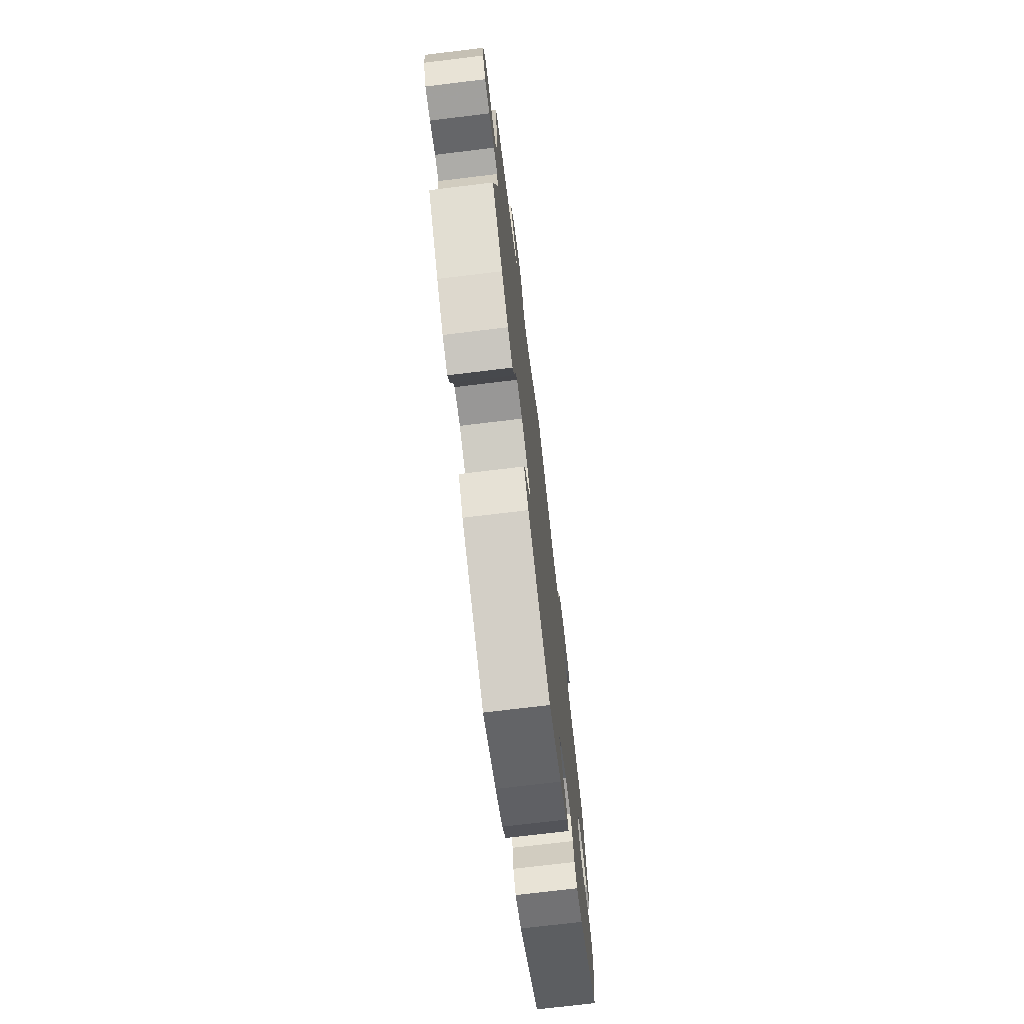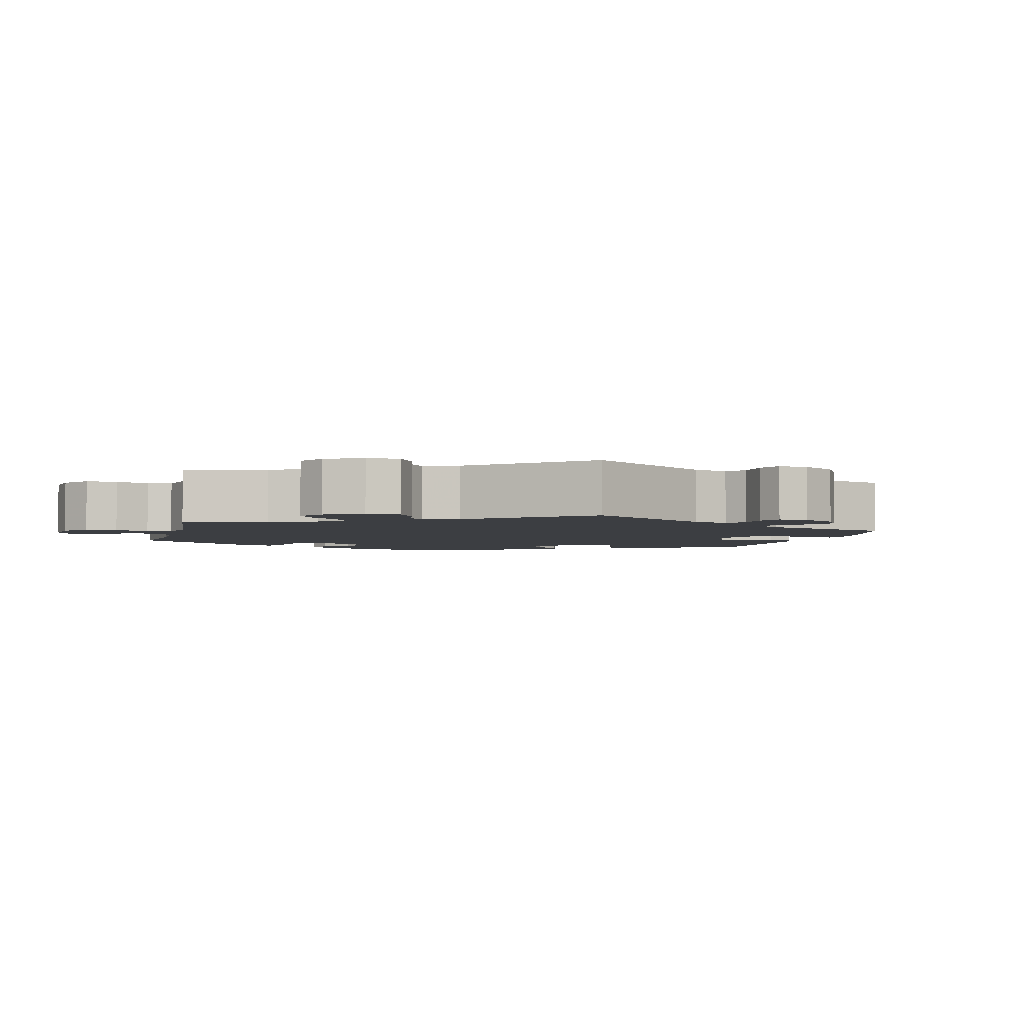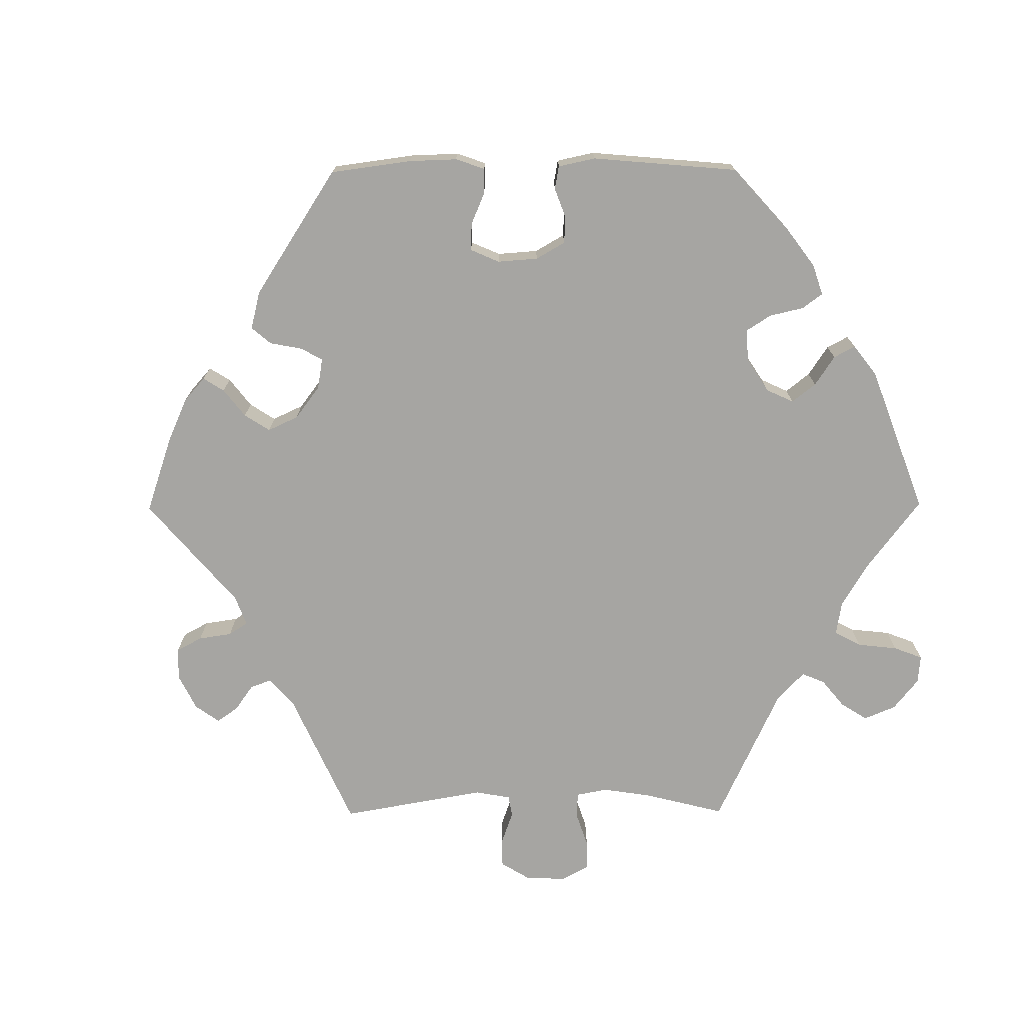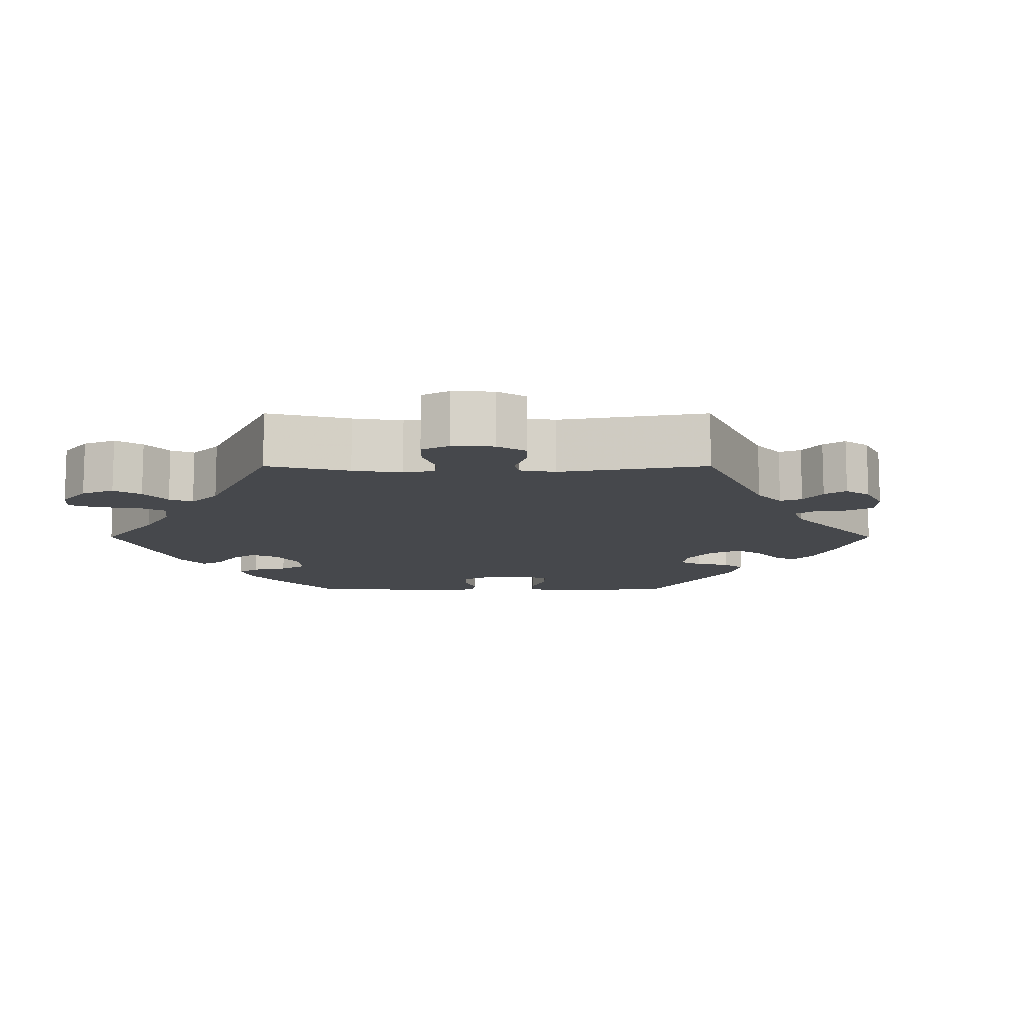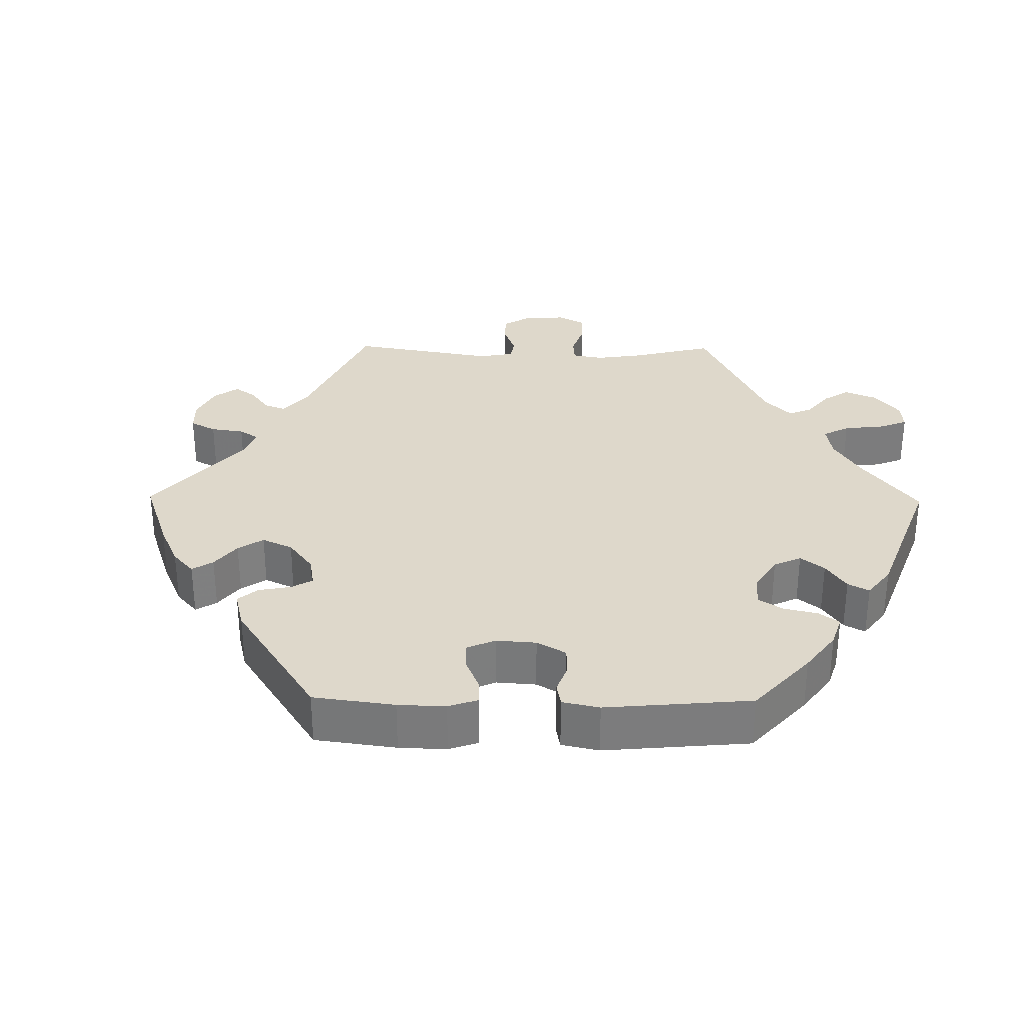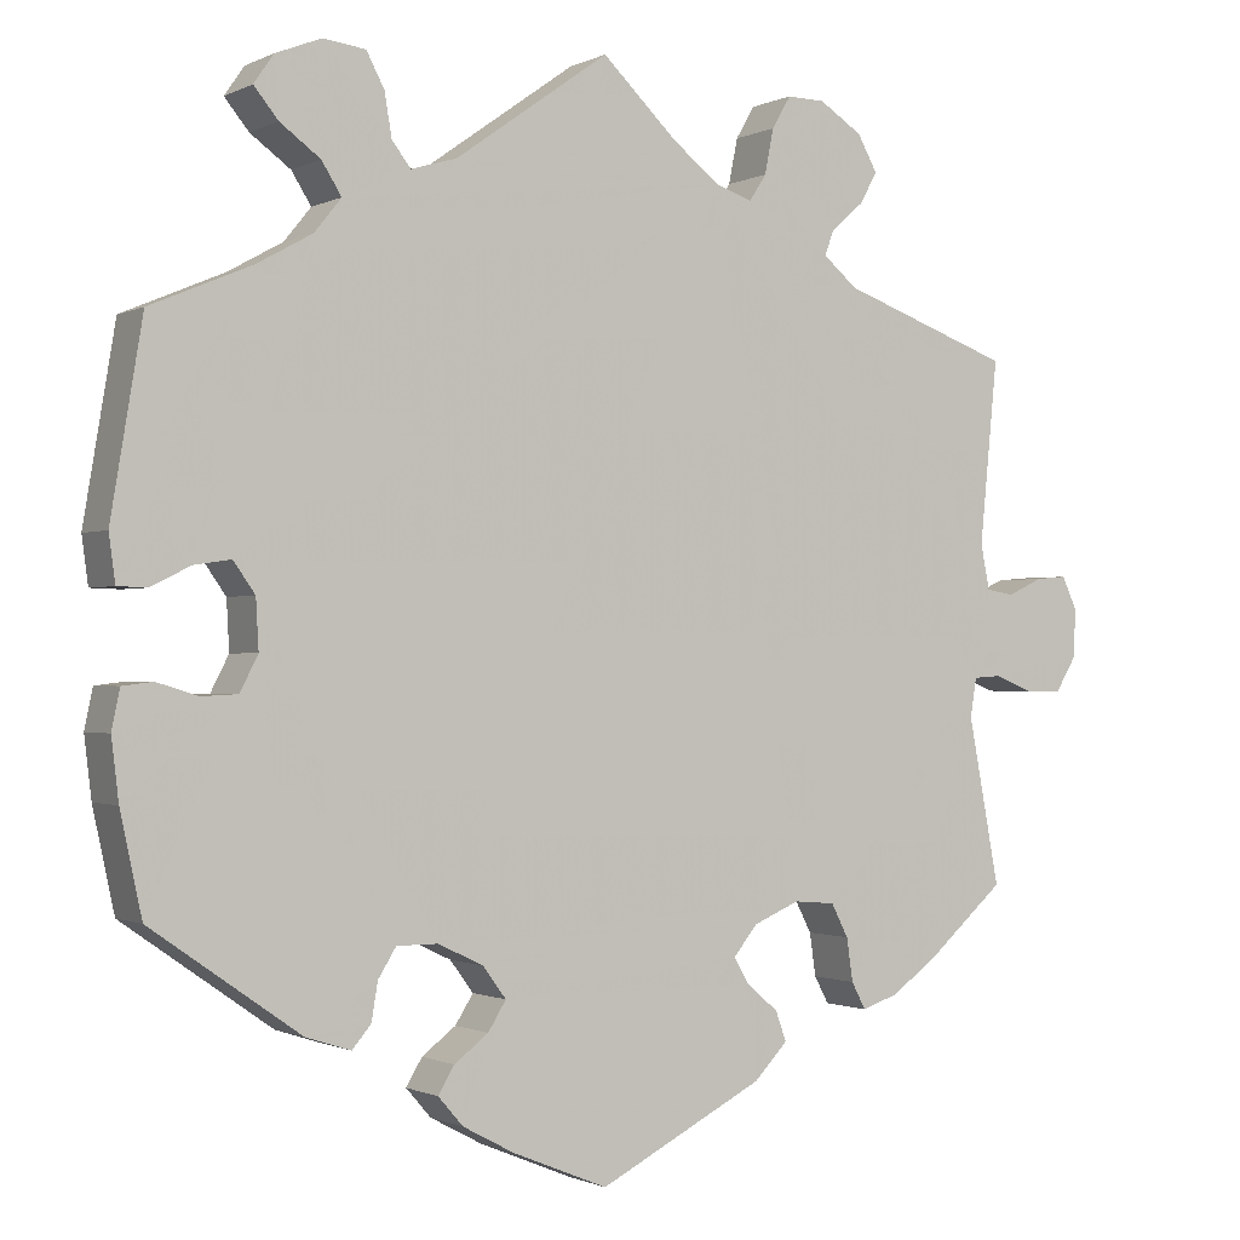
<metadata>
{"format":"obj","ext":"obj","renderer":"f3d","projection":"perspective","resolution":1024,"background":"white","views":[{"elev":-73.1,"azim":96.9,"up":"+Z"},{"elev":-3.3,"azim":45.9,"up":"+Y"},{"elev":-73.7,"azim":-149.7,"up":"+Y"},{"elev":-11.2,"azim":29.9,"up":"+Y"},{"elev":31.6,"azim":-149.3,"up":"+Y"},{"elev":-0.9,"azim":-30.8,"up":"+Z"}]}
</metadata>
<code>
v 0.481 0.07 0.086
v 0.491 0.07 0.036
v 0.522 0.07 0.031
v 0.561 0.07 0.049
v 0.596 0.07 0.052
v 0.613 0.07 0.015
v 0.61 0.07 -0.039
v 0.587 0.07 -0.077
v 0.547 0.07 -0.076
v 0.504 0.07 -0.059
v 0.473 0.07 -0.061
v 0.466 0.07 -0.104
v 0.501 0.07 -0.289
v 0.417 0.07 -0.363
v 0.364 0.07 -0.402
v 0.323 0.07 -0.416
v 0.307 0.07 -0.386
v 0.3 0.07 -0.338
v 0.281 0.07 -0.301
v 0.235 0.07 -0.297
v 0.184 0.07 -0.319
v 0.157 0.07 -0.352
v 0.174 0.07 -0.381
v 0.209 0.07 -0.411
v 0.221 0.07 -0.444
v 0.184 0.07 -0.483
v 0 0.07 -0.578
v -0.105 0.07 -0.535
v -0.163 0.07 -0.504
v -0.191 0.07 -0.472
v -0.173 0.07 -0.442
v -0.135 0.07 -0.413
v -0.115 0.07 -0.381
v -0.141 0.07 -0.346
v -0.191 0.07 -0.322
v -0.237 0.07 -0.322
v -0.257 0.07 -0.354
v -0.264 0.07 -0.396
v -0.285 0.07 -0.421
v -0.335 0.07 -0.405
v -0.501 0.07 -0.289
v -0.525 0.07 -0.178
v -0.533 0.07 -0.111
v -0.524 0.07 -0.067
v -0.49 0.07 -0.063
v -0.444 0.07 -0.077
v -0.404 0.07 -0.075
v -0.384 0.07 -0.036
v -0.387 0.07 0.019
v -0.411 0.07 0.053
v -0.452 0.07 0.047
v -0.496 0.07 0.025
v -0.529 0.07 0.026
v -0.536 0.07 0.078
v -0.501 0.07 0.288
v -0.388 0.07 0.336
v -0.327 0.07 0.37
v -0.297 0.07 0.407
v -0.319 0.07 0.442
v -0.364 0.07 0.475
v -0.391 0.07 0.508
v -0.369 0.07 0.54
v -0.318 0.07 0.56
v -0.271 0.07 0.554
v -0.251 0.07 0.516
v -0.243 0.07 0.468
v -0.222 0.07 0.441
v -0.171 0.07 0.456
v 0 0.07 0.577
v 0.083 0.07 0.497
v 0.136 0.07 0.455
v 0.177 0.07 0.441
v 0.196 0.07 0.47
v 0.206 0.07 0.52
v 0.227 0.07 0.556
v 0.269 0.07 0.555
v 0.317 0.07 0.524
v 0.339 0.07 0.484
v 0.319 0.07 0.449
v 0.283 0.07 0.418
v 0.273 0.07 0.39
v 0.311 0.07 0.358
v 0.501 0.07 0.289
v 0.481 0 0.086
v 0.491 0 0.036
v 0.522 0 0.031
v 0.561 0 0.049
v 0.596 0 0.052
v 0.613 0 0.015
v 0.61 0 -0.039
v 0.587 0 -0.077
v 0.547 0 -0.076
v 0.504 0 -0.059
v 0.473 0 -0.061
v 0.466 0 -0.104
v 0.501 0 -0.289
v 0.417 0 -0.363
v 0.364 0 -0.402
v 0.323 0 -0.416
v 0.307 0 -0.386
v 0.3 0 -0.338
v 0.281 0 -0.301
v 0.235 0 -0.297
v 0.184 0 -0.319
v 0.157 0 -0.352
v 0.174 0 -0.381
v 0.209 0 -0.411
v 0.221 0 -0.444
v 0.184 0 -0.483
v 0 0 -0.578
v -0.105 0 -0.535
v -0.163 0 -0.504
v -0.191 0 -0.472
v -0.173 0 -0.442
v -0.135 0 -0.413
v -0.115 0 -0.381
v -0.141 0 -0.346
v -0.191 0 -0.322
v -0.237 0 -0.322
v -0.257 0 -0.354
v -0.264 0 -0.396
v -0.285 0 -0.421
v -0.335 0 -0.405
v -0.501 0 -0.289
v -0.525 0 -0.178
v -0.533 0 -0.111
v -0.524 0 -0.067
v -0.49 0 -0.063
v -0.444 0 -0.077
v -0.404 0 -0.075
v -0.384 0 -0.036
v -0.387 0 0.019
v -0.411 0 0.053
v -0.452 0 0.047
v -0.496 0 0.025
v -0.529 0 0.026
v -0.536 0 0.078
v -0.501 0 0.288
v -0.388 0 0.336
v -0.327 0 0.37
v -0.297 0 0.407
v -0.319 0 0.442
v -0.364 0 0.475
v -0.391 0 0.508
v -0.369 0 0.54
v -0.318 0 0.56
v -0.271 0 0.554
v -0.251 0 0.516
v -0.243 0 0.468
v -0.222 0 0.441
v -0.171 0 0.456
v 0 0 0.577
v 0.083 0 0.497
v 0.136 0 0.455
v 0.177 0 0.441
v 0.196 0 0.47
v 0.206 0 0.52
v 0.227 0 0.556
v 0.269 0 0.555
v 0.317 0 0.524
v 0.339 0 0.484
v 0.319 0 0.449
v 0.283 0 0.418
v 0.273 0 0.39
v 0.311 0 0.358
v 0.501 0 0.289
f 82 83 1
f 81 82 1 2
f 77 78 79 80
f 77 80 81
f 76 77 81
f 73 74 75 76
f 72 73 76 81
f 71 72 81 2
f 68 69 70
f 67 68 70 71
f 63 64 65 66
f 63 66 67
f 62 63 67
f 59 60 61 62
f 58 59 62 67
f 57 58 67 71
f 53 54 55 56
f 51 52 53 56
f 50 51 56 57
f 49 50 57 71
f 43 44 45 46
f 43 46 47
f 42 43 47
f 41 42 47
f 40 41 47 48
f 37 38 39 40
f 36 37 40 48
f 29 30 31 32
f 29 32 33
f 28 29 33
f 27 28 33
f 26 27 33
f 23 24 25 26
f 22 23 26 33
f 21 22 33 34
f 15 16 17 18
f 15 18 19
f 12 13 14 15
f 11 12 15 19
f 7 8 9 10
f 7 10 11
f 6 7 11
f 3 4 5 6
f 2 3 6 11
f 35 36 48 49
f 20 21 34 35
f 20 35 49 71
f 19 20 71
f 2 11 19 71
f 84 166 165
f 85 84 165 164
f 163 162 161 160
f 164 163 160
f 164 160 159
f 159 158 157 156
f 164 159 156 155
f 85 164 155 154
f 153 152 151
f 154 153 151 150
f 149 148 147 146
f 150 149 146
f 150 146 145
f 145 144 143 142
f 150 145 142 141
f 154 150 141 140
f 139 138 137 136
f 139 136 135 134
f 140 139 134 133
f 154 140 133 132
f 129 128 127 126
f 130 129 126
f 130 126 125
f 130 125 124
f 131 130 124 123
f 123 122 121 120
f 131 123 120 119
f 115 114 113 112
f 116 115 112
f 116 112 111
f 116 111 110
f 116 110 109
f 109 108 107 106
f 116 109 106 105
f 117 116 105 104
f 101 100 99 98
f 102 101 98
f 98 97 96 95
f 102 98 95 94
f 93 92 91 90
f 94 93 90
f 94 90 89
f 89 88 87 86
f 94 89 86 85
f 132 131 119 118
f 118 117 104 103
f 154 132 118 103
f 154 103 102
f 154 102 94 85
f 1 84 85 2
f 2 85 86 3
f 3 86 87 4
f 4 87 88 5
f 5 88 89 6
f 6 89 90 7
f 7 90 91 8
f 8 91 92 9
f 9 92 93 10
f 10 93 94 11
f 11 94 95 12
f 12 95 96 13
f 13 96 97 14
f 14 97 98 15
f 15 98 99 16
f 16 99 100 17
f 17 100 101 18
f 18 101 102 19
f 19 102 103 20
f 20 103 104 21
f 21 104 105 22
f 22 105 106 23
f 23 106 107 24
f 24 107 108 25
f 25 108 109 26
f 26 109 110 27
f 27 110 111 28
f 28 111 112 29
f 29 112 113 30
f 30 113 114 31
f 31 114 115 32
f 32 115 116 33
f 33 116 117 34
f 34 117 118 35
f 35 118 119 36
f 36 119 120 37
f 37 120 121 38
f 38 121 122 39
f 39 122 123 40
f 40 123 124 41
f 41 124 125 42
f 42 125 126 43
f 43 126 127 44
f 44 127 128 45
f 45 128 129 46
f 46 129 130 47
f 47 130 131 48
f 48 131 132 49
f 49 132 133 50
f 50 133 134 51
f 51 134 135 52
f 52 135 136 53
f 53 136 137 54
f 54 137 138 55
f 55 138 139 56
f 56 139 140 57
f 57 140 141 58
f 58 141 142 59
f 59 142 143 60
f 60 143 144 61
f 61 144 145 62
f 62 145 146 63
f 63 146 147 64
f 64 147 148 65
f 65 148 149 66
f 66 149 150 67
f 67 150 151 68
f 68 151 152 69
f 69 152 153 70
f 70 153 154 71
f 71 154 155 72
f 72 155 156 73
f 73 156 157 74
f 74 157 158 75
f 75 158 159 76
f 76 159 160 77
f 77 160 161 78
f 78 161 162 79
f 79 162 163 80
f 80 163 164 81
f 81 164 165 82
f 82 165 166 83
f 83 166 84 1

</code>
